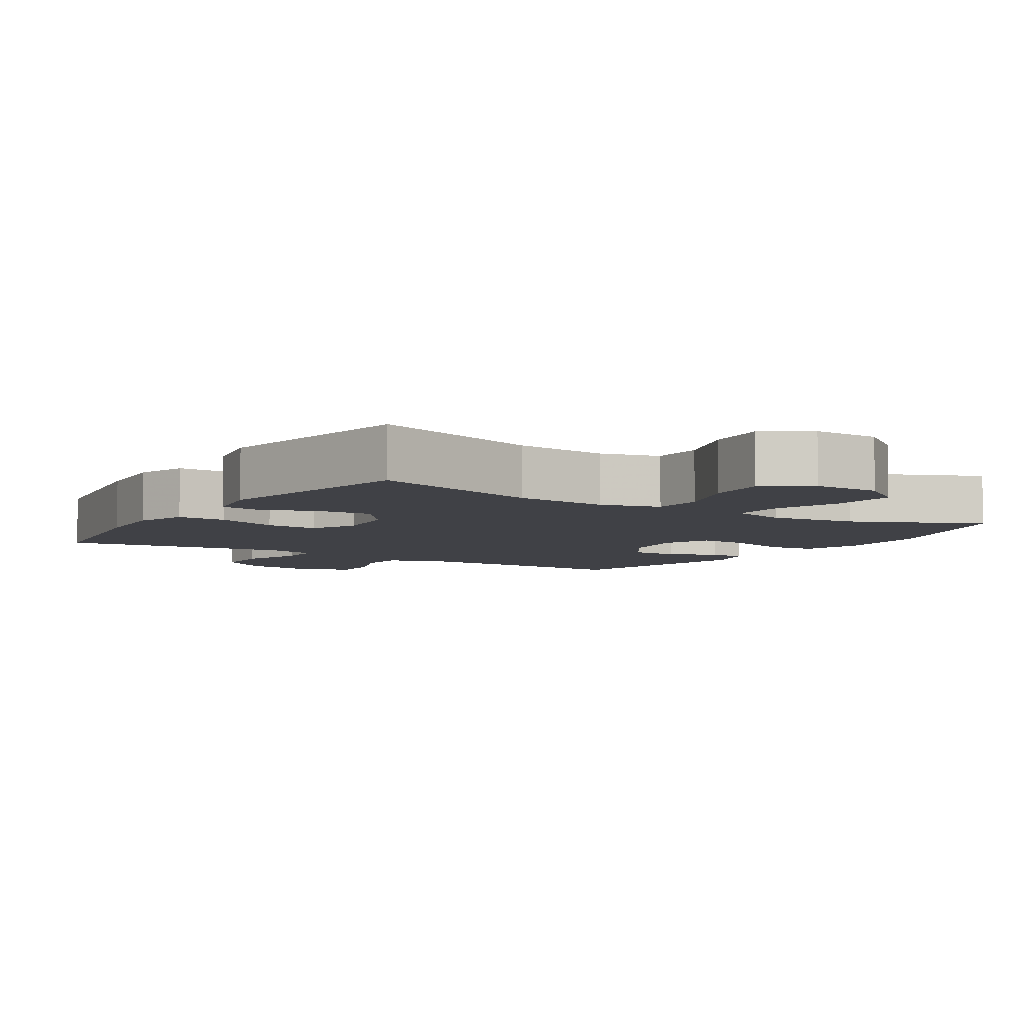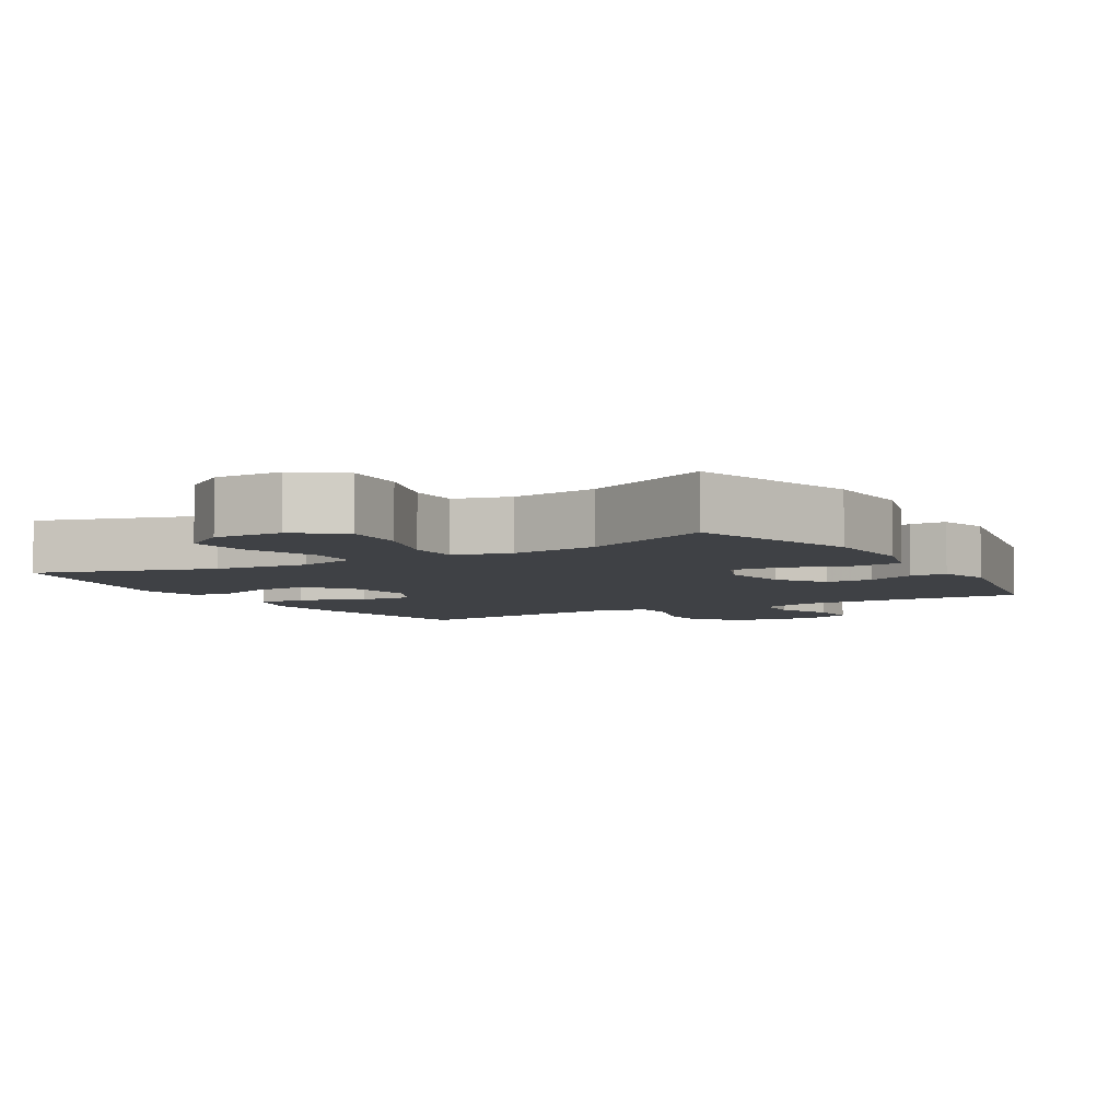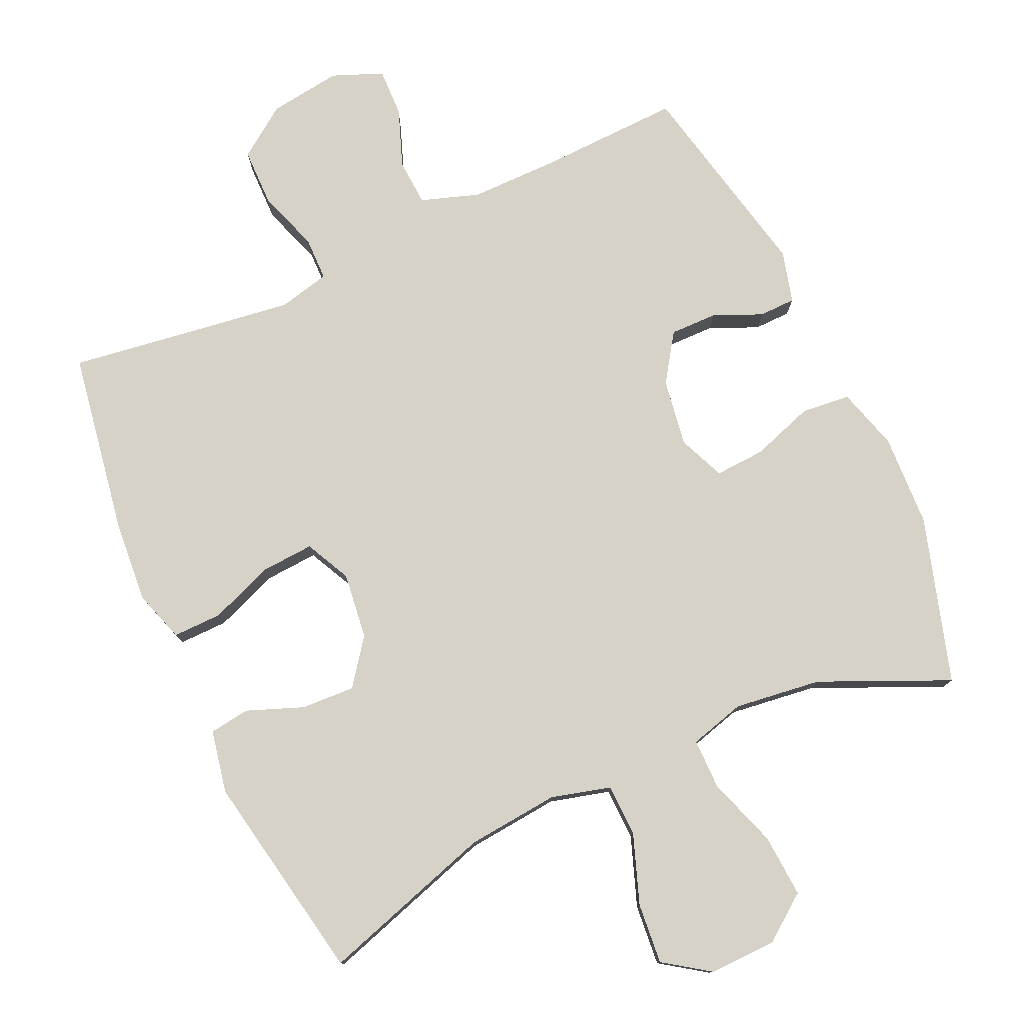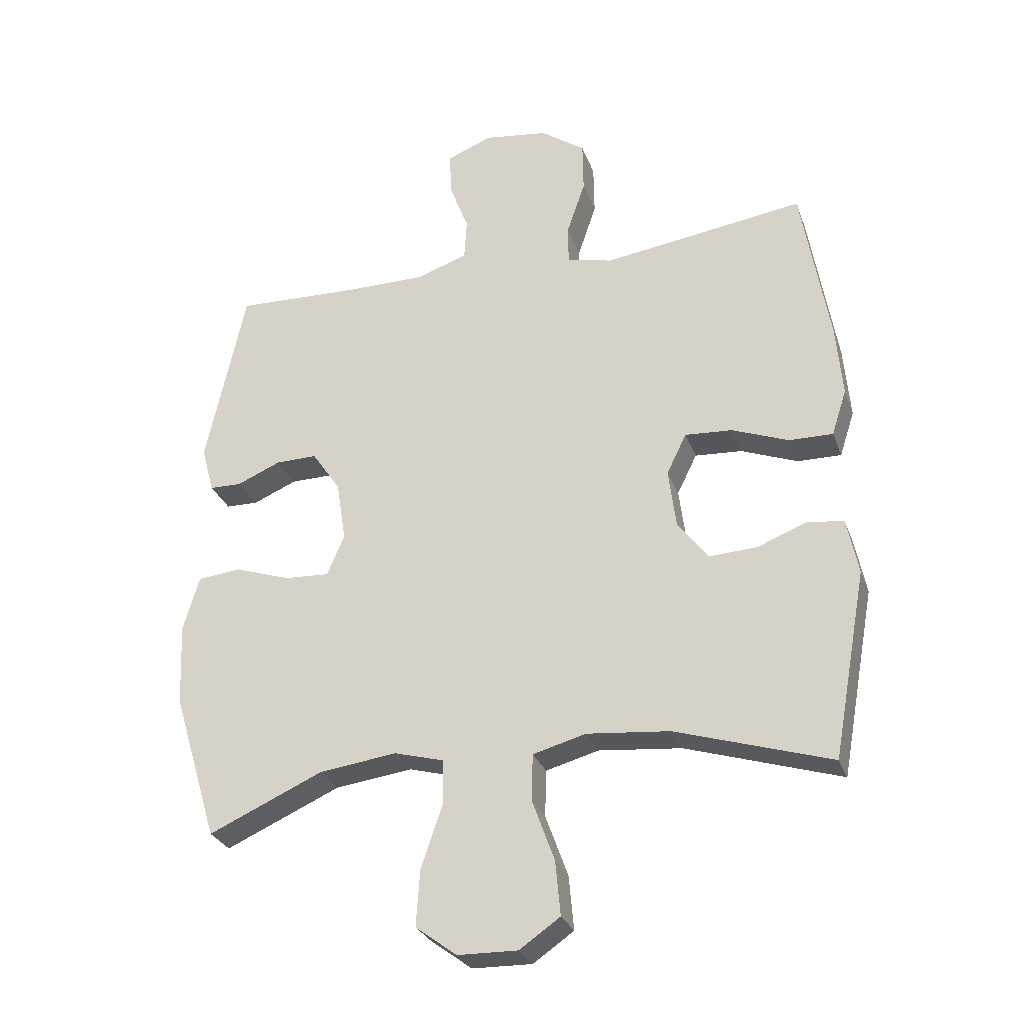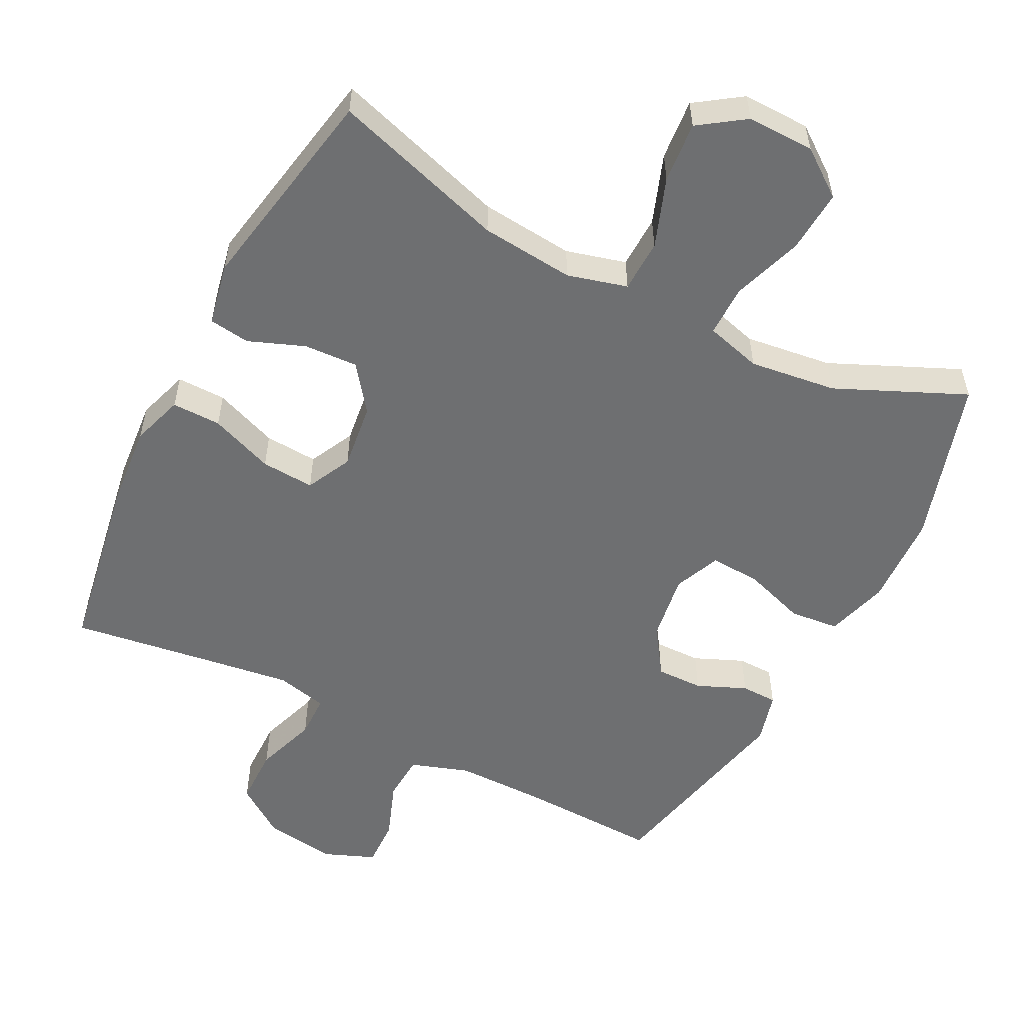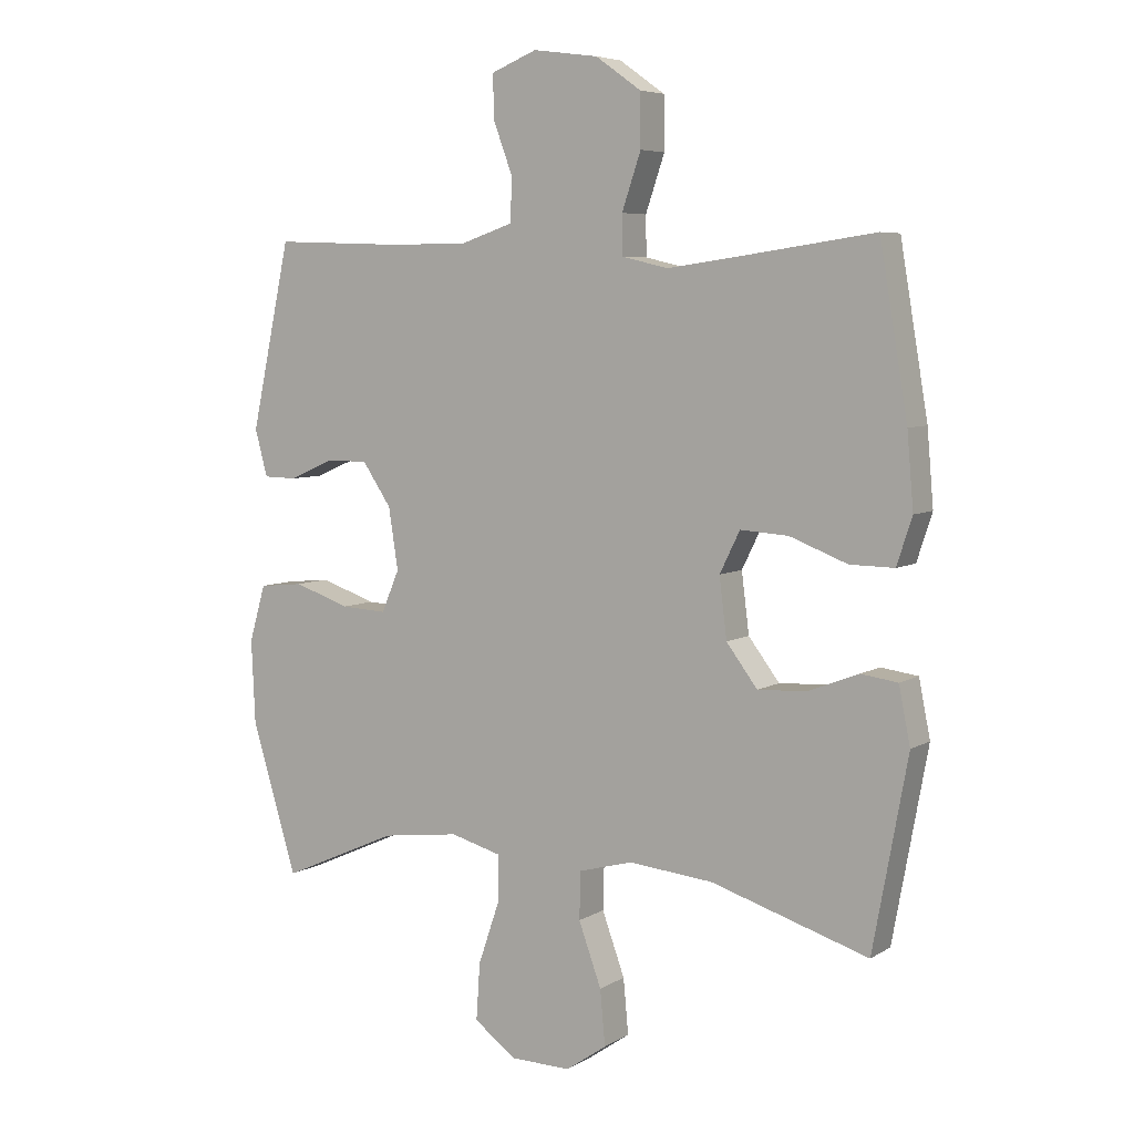
<metadata>
{"format":"obj","ext":"obj","renderer":"f3d","projection":"perspective","resolution":1024,"background":"white","views":[{"elev":-6.0,"azim":147.5,"up":"+Y"},{"elev":-5.5,"azim":-149.5,"up":"+Y"},{"elev":77.9,"azim":155.4,"up":"+Y"},{"elev":-28.6,"azim":17.8,"up":"+Z"},{"elev":-54.5,"azim":152.9,"up":"+Y"},{"elev":6.1,"azim":30.9,"up":"+Z"}]}
</metadata>
<code>
v -0.5 0.07 -0.5
v -0.572 0.07 -0.263
v -0.578 0.07 -0.13
v -0.552 0.07 -0.041
v -0.482 0.07 -0.034
v -0.393 0.07 -0.064
v -0.321 0.07 -0.068
v -0.293 0.07 -0.002
v -0.308 0.07 0.095
v -0.354 0.07 0.163
v -0.421 0.07 0.162
v -0.491 0.07 0.132
v -0.543 0.07 0.133
v -0.563 0.07 0.207
v -0.5 0.07 0.5
v -0.3 0.07 0.493
v -0.171 0.07 0.493
v -0.088 0.07 0.521
v -0.084 0.07 0.588
v -0.115 0.07 0.671
v -0.117 0.07 0.74
v -0.045 0.07 0.769
v 0.058 0.07 0.755
v 0.13 0.07 0.704
v 0.131 0.07 0.621
v 0.101 0.07 0.533
v 0.102 0.07 0.471
v 0.175 0.07 0.454
v 0.291 0.07 0.47
v 0.5 0.07 0.5
v 0.544 0.07 0.238
v 0.554 0.07 0.121
v 0.53 0.07 0.047
v 0.46 0.07 0.048
v 0.369 0.07 0.083
v 0.293 0.07 0.088
v 0.261 0.07 0.023
v 0.273 0.07 -0.072
v 0.322 0.07 -0.137
v 0.399 0.07 -0.133
v 0.479 0.07 -0.102
v 0.537 0.07 -0.11
v 0.555 0.07 -0.2
v 0.5 0.07 -0.5
v 0.251 0.07 -0.422
v 0.118 0.07 -0.409
v 0.033 0.07 -0.432
v 0.031 0.07 -0.507
v 0.067 0.07 -0.606
v 0.075 0.07 -0.693
v 0.01 0.07 -0.738
v -0.086 0.07 -0.736
v -0.152 0.07 -0.687
v -0.146 0.07 -0.597
v -0.112 0.07 -0.497
v -0.112 0.07 -0.424
v -0.192 0.07 -0.402
v -0.316 0.07 -0.418
v -0.5 0 -0.5
v -0.572 0 -0.263
v -0.578 0 -0.13
v -0.552 0 -0.041
v -0.482 0 -0.034
v -0.393 0 -0.064
v -0.321 0 -0.068
v -0.293 0 -0.002
v -0.308 0 0.095
v -0.354 0 0.163
v -0.421 0 0.162
v -0.491 0 0.132
v -0.543 0 0.133
v -0.563 0 0.207
v -0.5 0 0.5
v -0.3 0 0.493
v -0.171 0 0.493
v -0.088 0 0.521
v -0.084 0 0.588
v -0.115 0 0.671
v -0.117 0 0.74
v -0.045 0 0.769
v 0.058 0 0.755
v 0.13 0 0.704
v 0.131 0 0.621
v 0.101 0 0.533
v 0.102 0 0.471
v 0.175 0 0.454
v 0.291 0 0.47
v 0.5 0 0.5
v 0.544 0 0.238
v 0.554 0 0.121
v 0.53 0 0.047
v 0.46 0 0.048
v 0.369 0 0.083
v 0.293 0 0.088
v 0.261 0 0.023
v 0.273 0 -0.072
v 0.322 0 -0.137
v 0.399 0 -0.133
v 0.479 0 -0.102
v 0.537 0 -0.11
v 0.555 0 -0.2
v 0.5 0 -0.5
v 0.251 0 -0.422
v 0.118 0 -0.409
v 0.033 0 -0.432
v 0.031 0 -0.507
v 0.067 0 -0.606
v 0.075 0 -0.693
v 0.01 0 -0.738
v -0.086 0 -0.736
v -0.152 0 -0.687
v -0.146 0 -0.597
v -0.112 0 -0.497
v -0.112 0 -0.424
v -0.192 0 -0.402
v -0.316 0 -0.418
f 53 54 55
f 52 53 55
f 51 52 55
f 50 51 55
f 49 50 55
f 48 49 55
f 47 48 55 56
f 46 47 56 57
f 43 44 45
f 42 43 45
f 41 42 45
f 40 41 45
f 39 40 45 46
f 38 39 46 57
f 33 34 35
f 32 33 35
f 31 32 35
f 30 31 35
f 29 30 35
f 28 29 35 36
f 27 28 36 37
f 24 25 26
f 23 24 26
f 22 23 26
f 21 22 26
f 20 21 26
f 19 20 26
f 18 19 26 27
f 38 57 58
f 37 38 58
f 27 37 58
f 18 27 58
f 17 18 58
f 14 15 16
f 13 14 16
f 12 13 16
f 11 12 16
f 4 5 6
f 3 4 6
f 2 3 6
f 1 2 6
f 58 1 6
f 58 6 7
f 10 11 16 17
f 9 10 17
f 8 9 17
f 8 17 58
f 7 8 58
f 113 112 111
f 113 111 110
f 113 110 109
f 113 109 108
f 113 108 107
f 113 107 106
f 114 113 106 105
f 115 114 105 104
f 103 102 101
f 103 101 100
f 103 100 99
f 103 99 98
f 104 103 98 97
f 115 104 97 96
f 93 92 91
f 93 91 90
f 93 90 89
f 93 89 88
f 93 88 87
f 94 93 87 86
f 95 94 86 85
f 84 83 82
f 84 82 81
f 84 81 80
f 84 80 79
f 84 79 78
f 84 78 77
f 85 84 77 76
f 116 115 96
f 116 96 95
f 116 95 85
f 116 85 76
f 116 76 75
f 74 73 72
f 74 72 71
f 74 71 70
f 74 70 69
f 64 63 62
f 64 62 61
f 64 61 60
f 64 60 59
f 64 59 116
f 65 64 116
f 75 74 69 68
f 75 68 67
f 75 67 66
f 116 75 66
f 116 66 65
f 1 59 60 2
f 2 60 61 3
f 3 61 62 4
f 4 62 63 5
f 5 63 64 6
f 6 64 65 7
f 7 65 66 8
f 8 66 67 9
f 9 67 68 10
f 10 68 69 11
f 11 69 70 12
f 12 70 71 13
f 13 71 72 14
f 14 72 73 15
f 15 73 74 16
f 16 74 75 17
f 17 75 76 18
f 18 76 77 19
f 19 77 78 20
f 20 78 79 21
f 21 79 80 22
f 22 80 81 23
f 23 81 82 24
f 24 82 83 25
f 25 83 84 26
f 26 84 85 27
f 27 85 86 28
f 28 86 87 29
f 29 87 88 30
f 30 88 89 31
f 31 89 90 32
f 32 90 91 33
f 33 91 92 34
f 34 92 93 35
f 35 93 94 36
f 36 94 95 37
f 37 95 96 38
f 38 96 97 39
f 39 97 98 40
f 40 98 99 41
f 41 99 100 42
f 42 100 101 43
f 43 101 102 44
f 44 102 103 45
f 45 103 104 46
f 46 104 105 47
f 47 105 106 48
f 48 106 107 49
f 49 107 108 50
f 50 108 109 51
f 51 109 110 52
f 52 110 111 53
f 53 111 112 54
f 54 112 113 55
f 55 113 114 56
f 56 114 115 57
f 57 115 116 58
f 58 116 59 1

</code>
